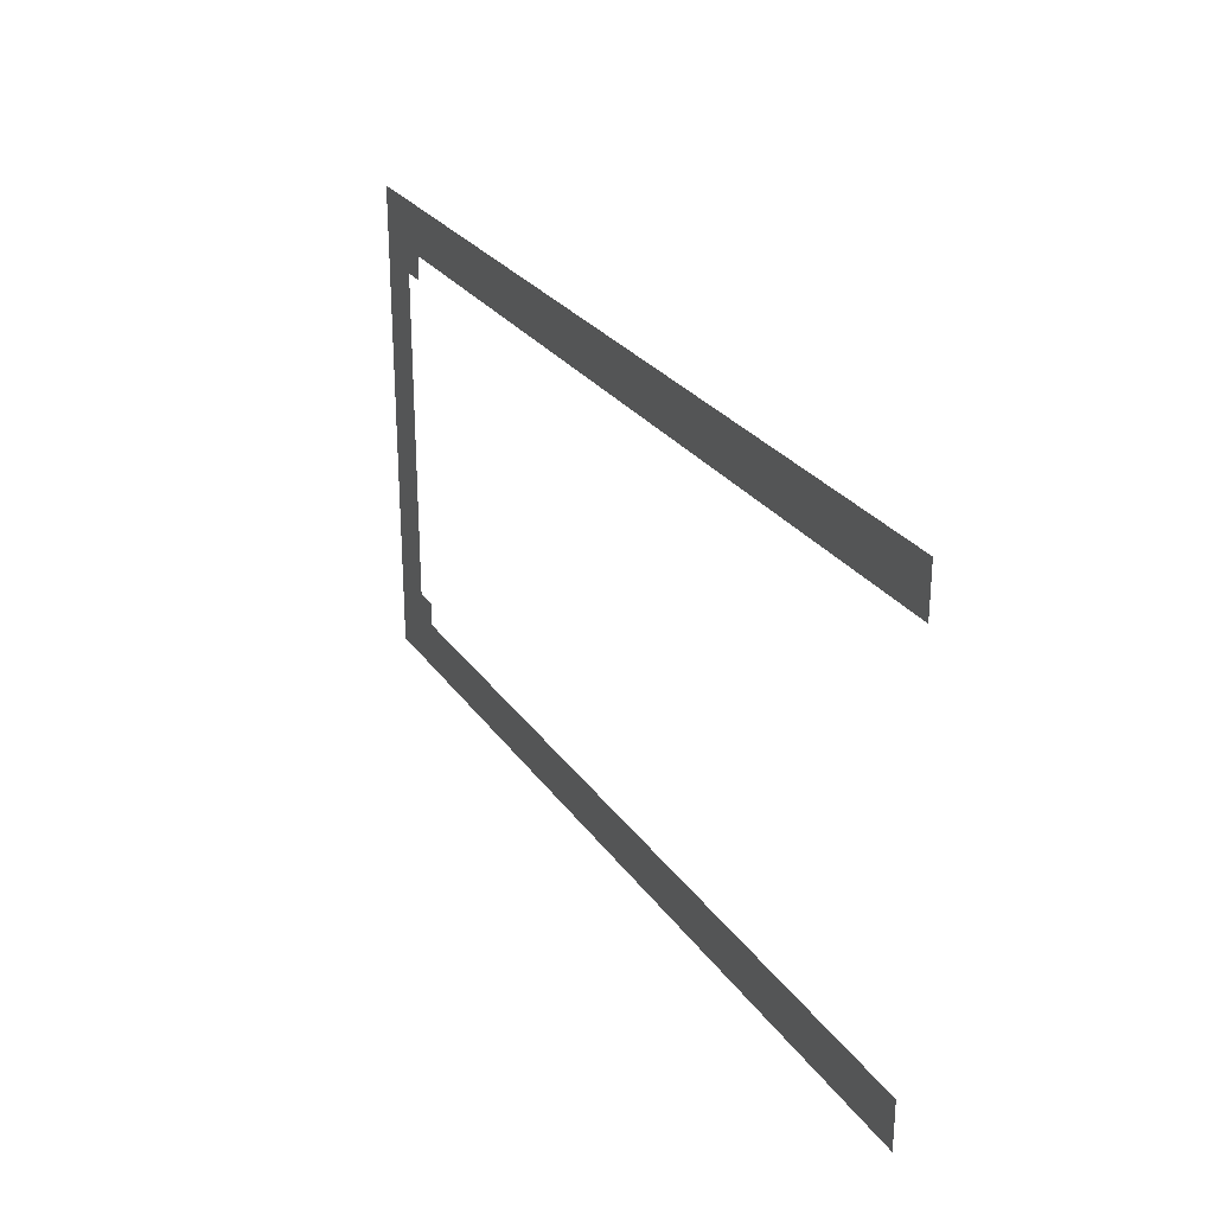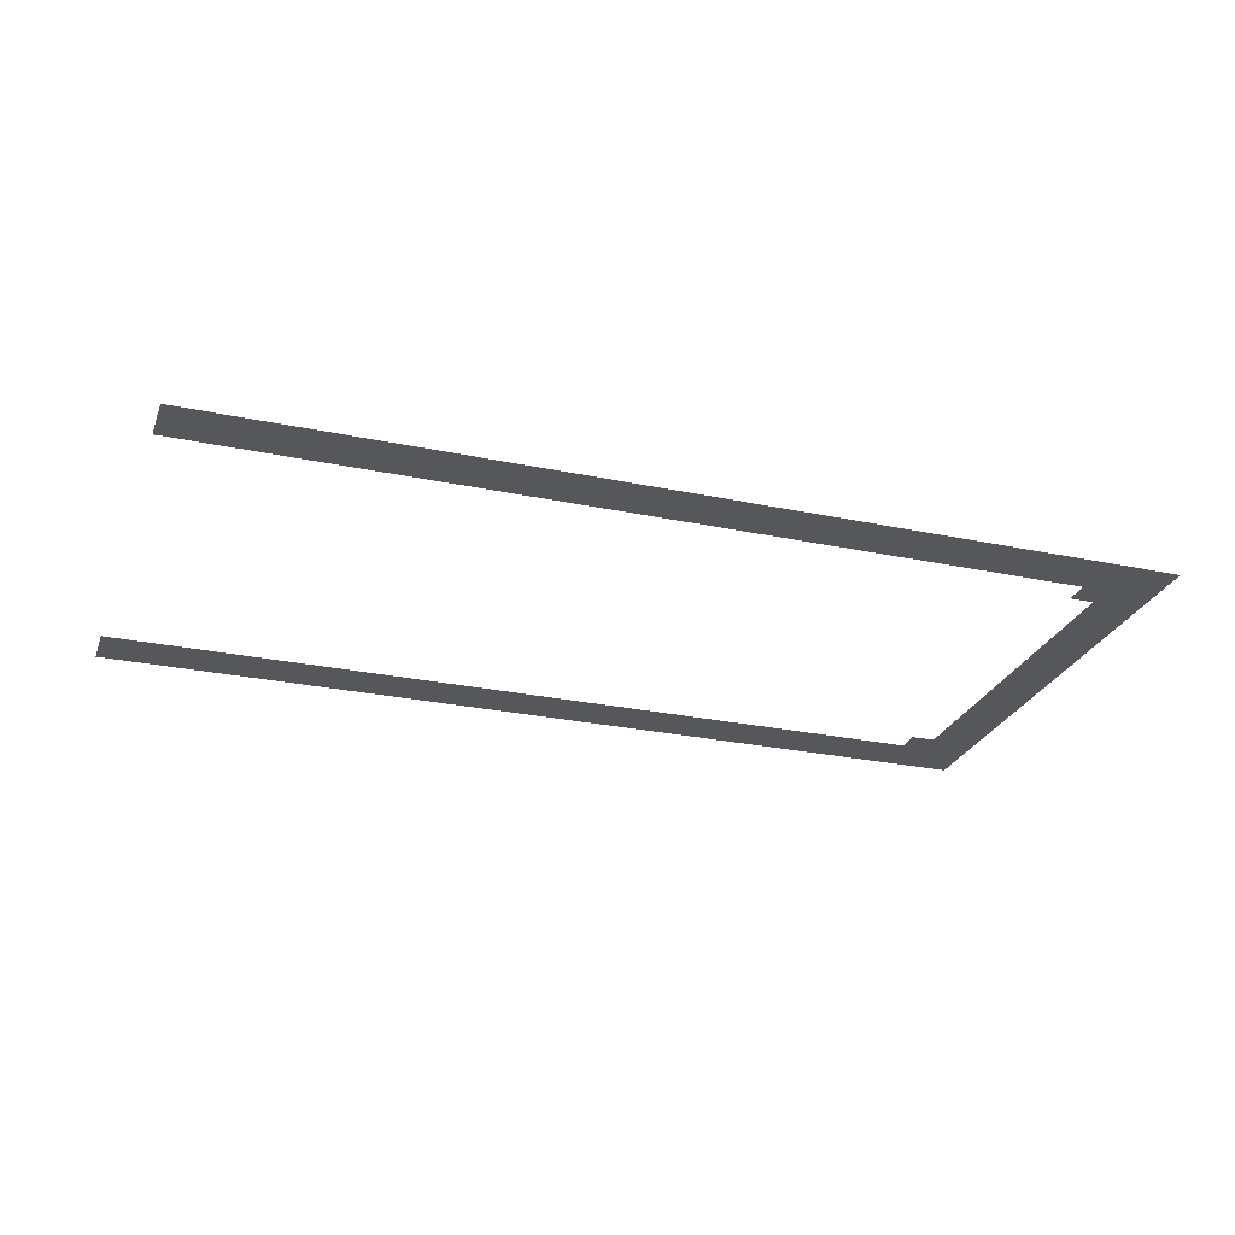
<metadata>
{"format":"obj","ext":"obj","renderer":"f3d","projection":"perspective","resolution":1024,"background":"white","views":[{"elev":26.7,"azim":-117.1,"up":"+Y"},{"elev":-26.8,"azim":-18.3,"up":"+Z"}]}
</metadata>
<code>
v -40.96 -44.8 0
v -41.6 -44.8 0
v -41.6 -44.16 0
v -40.96 -44.16 0
v -41.6 -44.8 0
v -42.24 -44.8 0
v -42.24 -44.16 0
v -41.6 -44.16 0
v -42.24 -44.8 0
v -42.88 -44.8 0
v -42.88 -44.16 0
v -42.24 -44.16 0
v -42.88 -44.8 0
v -43.52 -44.8 0
v -43.52 -44.16 0
v -42.88 -44.16 0
v -43.52 -44.8 0
v -44.16 -44.8 0
v -44.16 -44.16 0
v -43.52 -44.16 0
v -44.16 -44.8 0
v -44.8 -44.8 0
v -44.8 -44.16 0
v -44.16 -44.16 0
v -44.8 -44.8 0
v -45.44 -44.8 0
v -45.44 -44.16 0
v -44.8 -44.16 0
v -45.44 -44.8 0
v -46.08 -44.8 0
v -46.08 -44.16 0
v -45.44 -44.16 0
v -46.08 -44.8 0
v -46.72 -44.8 0
v -46.72 -44.16 0
v -46.08 -44.16 0
v -46.72 -44.8 0
v -47.36 -44.8 0
v -47.36 -44.16 0
v -46.72 -44.16 0
v -47.36 -44.8 0
v -48 -44.8 0
v -48 -44.16 0
v -47.36 -44.16 0
v -48 -44.8 0
v -48.64 -44.8 0
v -48.64 -44.16 0
v -48 -44.16 0
v -48.64 -44.8 0
v -49.28 -44.8 0
v -49.28 -44.16 0
v -48.64 -44.16 0
v -49.28 -44.8 0
v -49.92 -44.8 0
v -49.92 -44.16 0
v -49.28 -44.16 0
v -49.92 -44.8 0
v -50.56 -44.8 0
v -50.56 -44.16 0
v -49.92 -44.16 0
v -50.56 -44.8 0
v -51.2 -44.8 0
v -51.2 -44.16 0
v -50.56 -44.16 0
v -51.2 -44.8 0
v -51.84 -44.8 0
v -51.84 -44.16 0
v -51.2 -44.16 0
v -51.84 -44.8 0
v -52.48 -44.8 0
v -52.48 -44.16 0
v -51.84 -44.16 0
v -52.48 -44.8 0
v -53.12 -44.8 0
v -53.12 -44.16 0
v -52.48 -44.16 0
v -53.12 -44.8 0
v -53.76 -44.8 0
v -53.76 -44.16 0
v -53.12 -44.16 0
v -53.76 -44.8 0
v -54.4 -44.8 0
v -54.4 -44.16 0
v -53.76 -44.16 0
v -54.4 -44.8 0
v -55.04 -44.8 0
v -55.04 -44.16 0
v -54.4 -44.16 0
v -55.04 -44.8 0
v -55.68 -44.8 0
v -55.68 -44.16 0
v -55.04 -44.16 0
v -55.68 -44.8 0
v -56.32 -44.8 0
v -56.32 -44.16 0
v -55.68 -44.16 0
v -56.32 -44.8 0
v -56.96 -44.8 0
v -56.96 -44.16 0
v -56.32 -44.16 0
v -56.96 -44.8 0
v -57.6 -44.8 0
v -57.6 -44.16 0
v -56.96 -44.16 0
v -57.6 -44.8 0
v -58.24 -44.8 0
v -58.24 -44.16 0
v -57.6 -44.16 0
v -58.24 -44.8 0
v -58.88 -44.8 0
v -58.88 -44.16 0
v -58.24 -44.16 0
v -58.88 -44.8 0
v -59.52 -44.8 0
v -59.52 -44.16 0
v -58.88 -44.16 0
v -59.52 -44.8 0
v -60.16 -44.8 0
v -60.16 -44.16 0
v -59.52 -44.16 0
v -60.16 -44.8 0
v -60.8 -44.8 0
v -60.8 -44.16 0
v -60.16 -44.16 0
v -60.8 -44.8 0
v -61.44 -44.8 0
v -61.44 -44.16 0
v -60.8 -44.16 0
v -61.44 -44.8 0
v -62.08 -44.8 0
v -62.08 -44.16 0
v -61.44 -44.16 0
v -62.08 -44.8 0
v -62.72 -44.8 0
v -62.72 -44.16 0
v -62.08 -44.16 0
v -62.72 -44.8 0
v -63.36 -44.8 0
v -63.36 -44.16 0
v -62.72 -44.16 0
v -63.36 -44.8 0
v -64 -44.8 0
v -64 -44.16 0
v -63.36 -44.16 0
v -64 -44.8 0
v -64.64 -44.8 0
v -64.64 -44.16 0
v -64 -44.16 0
v -64.64 -44.8 0
v -65.28 -44.8 0
v -65.28 -44.16 0
v -64.64 -44.16 0
v -40.96 -45.44 0
v -41.6 -45.44 0
v -41.6 -44.8 0
v -40.96 -44.8 0
v -41.6 -45.44 0
v -42.24 -45.44 0
v -42.24 -44.8 0
v -41.6 -44.8 0
v -42.24 -45.44 0
v -42.88 -45.44 0
v -42.88 -44.8 0
v -42.24 -44.8 0
v -42.88 -45.44 0
v -43.52 -45.44 0
v -43.52 -44.8 0
v -42.88 -44.8 0
v -43.52 -45.44 0
v -44.16 -45.44 0
v -44.16 -44.8 0
v -43.52 -44.8 0
v -44.16 -45.44 0
v -44.8 -45.44 0
v -44.8 -44.8 0
v -44.16 -44.8 0
v -44.8 -45.44 0
v -45.44 -45.44 0
v -45.44 -44.8 0
v -44.8 -44.8 0
v -45.44 -45.44 0
v -46.08 -45.44 0
v -46.08 -44.8 0
v -45.44 -44.8 0
v -46.08 -45.44 0
v -46.72 -45.44 0
v -46.72 -44.8 0
v -46.08 -44.8 0
v -46.72 -45.44 0
v -47.36 -45.44 0
v -47.36 -44.8 0
v -46.72 -44.8 0
v -47.36 -45.44 0
v -48 -45.44 0
v -48 -44.8 0
v -47.36 -44.8 0
v -48 -45.44 0
v -48.64 -45.44 0
v -48.64 -44.8 0
v -48 -44.8 0
v -48.64 -45.44 0
v -49.28 -45.44 0
v -49.28 -44.8 0
v -48.64 -44.8 0
v -49.28 -45.44 0
v -49.92 -45.44 0
v -49.92 -44.8 0
v -49.28 -44.8 0
v -49.92 -45.44 0
v -50.56 -45.44 0
v -50.56 -44.8 0
v -49.92 -44.8 0
v -50.56 -45.44 0
v -51.2 -45.44 0
v -51.2 -44.8 0
v -50.56 -44.8 0
v -51.2 -45.44 0
v -51.84 -45.44 0
v -51.84 -44.8 0
v -51.2 -44.8 0
v -51.84 -45.44 0
v -52.48 -45.44 0
v -52.48 -44.8 0
v -51.84 -44.8 0
v -52.48 -45.44 0
v -53.12 -45.44 0
v -53.12 -44.8 0
v -52.48 -44.8 0
v -53.12 -45.44 0
v -53.76 -45.44 0
v -53.76 -44.8 0
v -53.12 -44.8 0
v -53.76 -45.44 0
v -54.4 -45.44 0
v -54.4 -44.8 0
v -53.76 -44.8 0
v -54.4 -45.44 0
v -55.04 -45.44 0
v -55.04 -44.8 0
v -54.4 -44.8 0
v -55.04 -45.44 0
v -55.68 -45.44 0
v -55.68 -44.8 0
v -55.04 -44.8 0
v -55.68 -45.44 0
v -56.32 -45.44 0
v -56.32 -44.8 0
v -55.68 -44.8 0
v -56.32 -45.44 0
v -56.96 -45.44 0
v -56.96 -44.8 0
v -56.32 -44.8 0
v -56.96 -45.44 0
v -57.6 -45.44 0
v -57.6 -44.8 0
v -56.96 -44.8 0
v -57.6 -45.44 0
v -58.24 -45.44 0
v -58.24 -44.8 0
v -57.6 -44.8 0
v -58.24 -45.44 0
v -58.88 -45.44 0
v -58.88 -44.8 0
v -58.24 -44.8 0
v -58.88 -45.44 0
v -59.52 -45.44 0
v -59.52 -44.8 0
v -58.88 -44.8 0
v -59.52 -45.44 0
v -60.16 -45.44 0
v -60.16 -44.8 0
v -59.52 -44.8 0
v -60.16 -45.44 0
v -60.8 -45.44 0
v -60.8 -44.8 0
v -60.16 -44.8 0
v -60.8 -45.44 0
v -61.44 -45.44 0
v -61.44 -44.8 0
v -60.8 -44.8 0
v -61.44 -45.44 0
v -62.08 -45.44 0
v -62.08 -44.8 0
v -61.44 -44.8 0
v -62.08 -45.44 0
v -62.72 -45.44 0
v -62.72 -44.8 0
v -62.08 -44.8 0
v -62.72 -45.44 0
v -63.36 -45.44 0
v -63.36 -44.8 0
v -62.72 -44.8 0
v -63.36 -45.44 0
v -64 -45.44 0
v -64 -44.8 0
v -63.36 -44.8 0
v -64 -45.44 0
v -64.64 -45.44 0
v -64.64 -44.8 0
v -64 -44.8 0
v -64.64 -45.44 0
v -65.28 -45.44 0
v -65.28 -44.8 0
v -64.64 -44.8 0
v -40.96 -46.08 0
v -41.6 -46.08 0
v -41.6 -45.44 0
v -40.96 -45.44 0
v -41.6 -46.08 0
v -42.24 -46.08 0
v -42.24 -45.44 0
v -41.6 -45.44 0
v -42.24 -46.08 0
v -42.88 -46.08 0
v -42.88 -45.44 0
v -42.24 -45.44 0
v -40.96 -46.72 0
v -41.6 -46.72 0
v -41.6 -46.08 0
v -40.96 -46.08 0
v -41.6 -46.72 0
v -42.24 -46.72 0
v -42.24 -46.08 0
v -41.6 -46.08 0
v -40.96 -47.36 0
v -41.6 -47.36 0
v -41.6 -46.72 0
v -40.96 -46.72 0
v -41.6 -47.36 0
v -42.24 -47.36 0
v -42.24 -46.72 0
v -41.6 -46.72 0
v -40.96 -48 0
v -41.6 -48 0
v -41.6 -47.36 0
v -40.96 -47.36 0
v -41.6 -48 0
v -42.24 -48 0
v -42.24 -47.36 0
v -41.6 -47.36 0
v -40.96 -48.64 0
v -41.6 -48.64 0
v -41.6 -48 0
v -40.96 -48 0
v -41.6 -48.64 0
v -42.24 -48.64 0
v -42.24 -48 0
v -41.6 -48 0
v -40.96 -49.28 0
v -41.6 -49.28 0
v -41.6 -48.64 0
v -40.96 -48.64 0
v -41.6 -49.28 0
v -42.24 -49.28 0
v -42.24 -48.64 0
v -41.6 -48.64 0
v -40.96 -49.92 0
v -41.6 -49.92 0
v -41.6 -49.28 0
v -40.96 -49.28 0
v -41.6 -49.92 0
v -42.24 -49.92 0
v -42.24 -49.28 0
v -41.6 -49.28 0
v -40.96 -50.56 0
v -41.6 -50.56 0
v -41.6 -49.92 0
v -40.96 -49.92 0
v -41.6 -50.56 0
v -42.24 -50.56 0
v -42.24 -49.92 0
v -41.6 -49.92 0
v -40.96 -51.2 0
v -41.6 -51.2 0
v -41.6 -50.56 0
v -40.96 -50.56 0
v -41.6 -51.2 0
v -42.24 -51.2 0
v -42.24 -50.56 0
v -41.6 -50.56 0
v -40.96 -51.84 0
v -41.6 -51.84 0
v -41.6 -51.2 0
v -40.96 -51.2 0
v -41.6 -51.84 0
v -42.24 -51.84 0
v -42.24 -51.2 0
v -41.6 -51.2 0
v -40.96 -52.48 0
v -41.6 -52.48 0
v -41.6 -51.84 0
v -40.96 -51.84 0
v -41.6 -52.48 0
v -42.24 -52.48 0
v -42.24 -51.84 0
v -41.6 -51.84 0
v -40.96 -53.12 0
v -41.6 -53.12 0
v -41.6 -52.48 0
v -40.96 -52.48 0
v -41.6 -53.12 0
v -42.24 -53.12 0
v -42.24 -52.48 0
v -41.6 -52.48 0
v -40.96 -53.76 0
v -41.6 -53.76 0
v -41.6 -53.12 0
v -40.96 -53.12 0
v -41.6 -53.76 0
v -42.24 -53.76 0
v -42.24 -53.12 0
v -41.6 -53.12 0
v -40.96 -54.4 0
v -41.6 -54.4 0
v -41.6 -53.76 0
v -40.96 -53.76 0
v -41.6 -54.4 0
v -42.24 -54.4 0
v -42.24 -53.76 0
v -41.6 -53.76 0
v -40.96 -55.04 0
v -41.6 -55.04 0
v -41.6 -54.4 0
v -40.96 -54.4 0
v -41.6 -55.04 0
v -42.24 -55.04 0
v -42.24 -54.4 0
v -41.6 -54.4 0
v -40.96 -55.68 0
v -41.6 -55.68 0
v -41.6 -55.04 0
v -40.96 -55.04 0
v -41.6 -55.68 0
v -42.24 -55.68 0
v -42.24 -55.04 0
v -41.6 -55.04 0
v -42.24 -55.68 0
v -42.88 -55.68 0
v -42.88 -55.04 0
v -42.24 -55.04 0
v -40.96 -56.32 0
v -41.6 -56.32 0
v -41.6 -55.68 0
v -40.96 -55.68 0
v -41.6 -56.32 0
v -42.24 -56.32 0
v -42.24 -55.68 0
v -41.6 -55.68 0
v -42.24 -56.32 0
v -42.88 -56.32 0
v -42.88 -55.68 0
v -42.24 -55.68 0
v -42.88 -56.32 0
v -43.52 -56.32 0
v -43.52 -55.68 0
v -42.88 -55.68 0
v -43.52 -56.32 0
v -44.16 -56.32 0
v -44.16 -55.68 0
v -43.52 -55.68 0
v -44.16 -56.32 0
v -44.8 -56.32 0
v -44.8 -55.68 0
v -44.16 -55.68 0
v -44.8 -56.32 0
v -45.44 -56.32 0
v -45.44 -55.68 0
v -44.8 -55.68 0
v -45.44 -56.32 0
v -46.08 -56.32 0
v -46.08 -55.68 0
v -45.44 -55.68 0
v -46.08 -56.32 0
v -46.72 -56.32 0
v -46.72 -55.68 0
v -46.08 -55.68 0
v -46.72 -56.32 0
v -47.36 -56.32 0
v -47.36 -55.68 0
v -46.72 -55.68 0
v -47.36 -56.32 0
v -48 -56.32 0
v -48 -55.68 0
v -47.36 -55.68 0
v -48 -56.32 0
v -48.64 -56.32 0
v -48.64 -55.68 0
v -48 -55.68 0
v -48.64 -56.32 0
v -49.28 -56.32 0
v -49.28 -55.68 0
v -48.64 -55.68 0
v -49.28 -56.32 0
v -49.92 -56.32 0
v -49.92 -55.68 0
v -49.28 -55.68 0
v -49.92 -56.32 0
v -50.56 -56.32 0
v -50.56 -55.68 0
v -49.92 -55.68 0
v -50.56 -56.32 0
v -51.2 -56.32 0
v -51.2 -55.68 0
v -50.56 -55.68 0
v -51.2 -56.32 0
v -51.84 -56.32 0
v -51.84 -55.68 0
v -51.2 -55.68 0
v -51.84 -56.32 0
v -52.48 -56.32 0
v -52.48 -55.68 0
v -51.84 -55.68 0
v -52.48 -56.32 0
v -53.12 -56.32 0
v -53.12 -55.68 0
v -52.48 -55.68 0
v -53.12 -56.32 0
v -53.76 -56.32 0
v -53.76 -55.68 0
v -53.12 -55.68 0
v -53.76 -56.32 0
v -54.4 -56.32 0
v -54.4 -55.68 0
v -53.76 -55.68 0
v -54.4 -56.32 0
v -55.04 -56.32 0
v -55.04 -55.68 0
v -54.4 -55.68 0
v -55.04 -56.32 0
v -55.68 -56.32 0
v -55.68 -55.68 0
v -55.04 -55.68 0
v -55.68 -56.32 0
v -56.32 -56.32 0
v -56.32 -55.68 0
v -55.68 -55.68 0
v -56.32 -56.32 0
v -56.96 -56.32 0
v -56.96 -55.68 0
v -56.32 -55.68 0
v -56.96 -56.32 0
v -57.6 -56.32 0
v -57.6 -55.68 0
v -56.96 -55.68 0
v -57.6 -56.32 0
v -58.24 -56.32 0
v -58.24 -55.68 0
v -57.6 -55.68 0
v -58.24 -56.32 0
v -58.88 -56.32 0
v -58.88 -55.68 0
v -58.24 -55.68 0
v -58.88 -56.32 0
v -59.52 -56.32 0
v -59.52 -55.68 0
v -58.88 -55.68 0
v -59.52 -56.32 0
v -60.16 -56.32 0
v -60.16 -55.68 0
v -59.52 -55.68 0
v -60.16 -56.32 0
v -60.8 -56.32 0
v -60.8 -55.68 0
v -60.16 -55.68 0
v -60.8 -56.32 0
v -61.44 -56.32 0
v -61.44 -55.68 0
v -60.8 -55.68 0
v -61.44 -56.32 0
v -62.08 -56.32 0
v -62.08 -55.68 0
v -61.44 -55.68 0
v -62.08 -56.32 0
v -62.72 -56.32 0
v -62.72 -55.68 0
v -62.08 -55.68 0
v -62.72 -56.32 0
v -63.36 -56.32 0
v -63.36 -55.68 0
v -62.72 -55.68 0
v -63.36 -56.32 0
v -64 -56.32 0
v -64 -55.68 0
v -63.36 -55.68 0
v -64 -56.32 0
v -64.64 -56.32 0
v -64.64 -55.68 0
v -64 -55.68 0
v -64.64 -56.32 0
v -65.28 -56.32 0
v -65.28 -55.68 0
v -64.64 -55.68 0
v -40.96 -56.96 0
v -41.6 -56.96 0
v -41.6 -56.32 0
v -40.96 -56.32 0
v -41.6 -56.96 0
v -42.24 -56.96 0
v -42.24 -56.32 0
v -41.6 -56.32 0
v -42.24 -56.96 0
v -42.88 -56.96 0
v -42.88 -56.32 0
v -42.24 -56.32 0
v -42.88 -56.96 0
v -43.52 -56.96 0
v -43.52 -56.32 0
v -42.88 -56.32 0
v -43.52 -56.96 0
v -44.16 -56.96 0
v -44.16 -56.32 0
v -43.52 -56.32 0
v -44.16 -56.96 0
v -44.8 -56.96 0
v -44.8 -56.32 0
v -44.16 -56.32 0
v -44.8 -56.96 0
v -45.44 -56.96 0
v -45.44 -56.32 0
v -44.8 -56.32 0
v -45.44 -56.96 0
v -46.08 -56.96 0
v -46.08 -56.32 0
v -45.44 -56.32 0
v -46.08 -56.96 0
v -46.72 -56.96 0
v -46.72 -56.32 0
v -46.08 -56.32 0
v -46.72 -56.96 0
v -47.36 -56.96 0
v -47.36 -56.32 0
v -46.72 -56.32 0
v -47.36 -56.96 0
v -48 -56.96 0
v -48 -56.32 0
v -47.36 -56.32 0
v -48 -56.96 0
v -48.64 -56.96 0
v -48.64 -56.32 0
v -48 -56.32 0
v -48.64 -56.96 0
v -49.28 -56.96 0
v -49.28 -56.32 0
v -48.64 -56.32 0
v -49.28 -56.96 0
v -49.92 -56.96 0
v -49.92 -56.32 0
v -49.28 -56.32 0
v -49.92 -56.96 0
v -50.56 -56.96 0
v -50.56 -56.32 0
v -49.92 -56.32 0
v -50.56 -56.96 0
v -51.2 -56.96 0
v -51.2 -56.32 0
v -50.56 -56.32 0
v -51.2 -56.96 0
v -51.84 -56.96 0
v -51.84 -56.32 0
v -51.2 -56.32 0
v -51.84 -56.96 0
v -52.48 -56.96 0
v -52.48 -56.32 0
v -51.84 -56.32 0
v -52.48 -56.96 0
v -53.12 -56.96 0
v -53.12 -56.32 0
v -52.48 -56.32 0
v -53.12 -56.96 0
v -53.76 -56.96 0
v -53.76 -56.32 0
v -53.12 -56.32 0
v -53.76 -56.96 0
v -54.4 -56.96 0
v -54.4 -56.32 0
v -53.76 -56.32 0
v -54.4 -56.96 0
v -55.04 -56.96 0
v -55.04 -56.32 0
v -54.4 -56.32 0
v -55.04 -56.96 0
v -55.68 -56.96 0
v -55.68 -56.32 0
v -55.04 -56.32 0
v -55.68 -56.96 0
v -56.32 -56.96 0
v -56.32 -56.32 0
v -55.68 -56.32 0
v -56.32 -56.96 0
v -56.96 -56.96 0
v -56.96 -56.32 0
v -56.32 -56.32 0
v -56.96 -56.96 0
v -57.6 -56.96 0
v -57.6 -56.32 0
v -56.96 -56.32 0
v -57.6 -56.96 0
v -58.24 -56.96 0
v -58.24 -56.32 0
v -57.6 -56.32 0
v -58.24 -56.96 0
v -58.88 -56.96 0
v -58.88 -56.32 0
v -58.24 -56.32 0
v -58.88 -56.96 0
v -59.52 -56.96 0
v -59.52 -56.32 0
v -58.88 -56.32 0
v -59.52 -56.96 0
v -60.16 -56.96 0
v -60.16 -56.32 0
v -59.52 -56.32 0
v -60.16 -56.96 0
v -60.8 -56.96 0
v -60.8 -56.32 0
v -60.16 -56.32 0
v -60.8 -56.96 0
v -61.44 -56.96 0
v -61.44 -56.32 0
v -60.8 -56.32 0
v -61.44 -56.96 0
v -62.08 -56.96 0
v -62.08 -56.32 0
v -61.44 -56.32 0
v -62.08 -56.96 0
v -62.72 -56.96 0
v -62.72 -56.32 0
v -62.08 -56.32 0
v -62.72 -56.96 0
v -63.36 -56.96 0
v -63.36 -56.32 0
v -62.72 -56.32 0
v -63.36 -56.96 0
v -64 -56.96 0
v -64 -56.32 0
v -63.36 -56.32 0
v -64 -56.96 0
v -64.64 -56.96 0
v -64.64 -56.32 0
v -64 -56.32 0
v -64.64 -56.96 0
v -65.28 -56.96 0
v -65.28 -56.32 0
v -64.64 -56.32 0
g GroundFirst_mesh_0024
f 1 2 3 4
f 5 6 7 8
f 9 10 11 12
f 13 14 15 16
f 17 18 19 20
f 21 22 23 24
f 25 26 27 28
f 29 30 31 32
f 33 34 35 36
f 37 38 39 40
f 41 42 43 44
f 45 46 47 48
f 49 50 51 52
f 53 54 55 56
f 57 58 59 60
f 61 62 63 64
f 65 66 67 68
f 69 70 71 72
f 73 74 75 76
f 77 78 79 80
f 81 82 83 84
f 85 86 87 88
f 89 90 91 92
f 93 94 95 96
f 97 98 99 100
f 101 102 103 104
f 105 106 107 108
f 109 110 111 112
f 113 114 115 116
f 117 118 119 120
f 121 122 123 124
f 125 126 127 128
f 129 130 131 132
f 133 134 135 136
f 137 138 139 140
f 141 142 143 144
f 145 146 147 148
f 149 150 151 152
f 153 154 155 156
f 157 158 159 160
f 161 162 163 164
f 165 166 167 168
f 169 170 171 172
f 173 174 175 176
f 177 178 179 180
f 181 182 183 184
f 185 186 187 188
f 189 190 191 192
f 193 194 195 196
f 197 198 199 200
f 201 202 203 204
f 205 206 207 208
f 209 210 211 212
f 213 214 215 216
f 217 218 219 220
f 221 222 223 224
f 225 226 227 228
f 229 230 231 232
f 233 234 235 236
f 237 238 239 240
f 241 242 243 244
f 245 246 247 248
f 249 250 251 252
f 253 254 255 256
f 257 258 259 260
f 261 262 263 264
f 265 266 267 268
f 269 270 271 272
f 273 274 275 276
f 277 278 279 280
f 281 282 283 284
f 285 286 287 288
f 289 290 291 292
f 293 294 295 296
f 297 298 299 300
f 301 302 303 304
f 305 306 307 308
f 309 310 311 312
f 313 314 315 316
f 317 318 319 320
f 321 322 323 324
f 325 326 327 328
f 329 330 331 332
f 333 334 335 336
f 337 338 339 340
f 341 342 343 344
f 345 346 347 348
f 349 350 351 352
f 353 354 355 356
f 357 358 359 360
f 361 362 363 364
f 365 366 367 368
f 369 370 371 372
f 373 374 375 376
f 377 378 379 380
f 381 382 383 384
f 385 386 387 388
f 389 390 391 392
f 393 394 395 396
f 397 398 399 400
f 401 402 403 404
f 405 406 407 408
f 409 410 411 412
f 413 414 415 416
f 417 418 419 420
f 421 422 423 424
f 425 426 427 428
f 429 430 431 432
f 433 434 435 436
f 437 438 439 440
f 441 442 443 444
f 445 446 447 448
f 449 450 451 452
f 453 454 455 456
f 457 458 459 460
f 461 462 463 464
f 465 466 467 468
f 469 470 471 472
f 473 474 475 476
f 477 478 479 480
f 481 482 483 484
f 485 486 487 488
f 489 490 491 492
f 493 494 495 496
f 497 498 499 500
f 501 502 503 504
f 505 506 507 508
f 509 510 511 512
f 513 514 515 516
f 517 518 519 520
f 521 522 523 524
f 525 526 527 528
f 529 530 531 532
f 533 534 535 536
f 537 538 539 540
f 541 542 543 544
f 545 546 547 548
f 549 550 551 552
f 553 554 555 556
f 557 558 559 560
f 561 562 563 564
f 565 566 567 568
f 569 570 571 572
f 573 574 575 576
f 577 578 579 580
f 581 582 583 584
f 585 586 587 588
f 589 590 591 592
f 593 594 595 596
f 597 598 599 600
f 601 602 603 604
f 605 606 607 608
f 609 610 611 612
f 613 614 615 616
f 617 618 619 620
f 621 622 623 624
f 625 626 627 628
f 629 630 631 632
f 633 634 635 636
f 637 638 639 640
f 641 642 643 644
f 645 646 647 648
f 649 650 651 652
f 653 654 655 656
f 657 658 659 660
f 661 662 663 664
f 665 666 667 668
f 669 670 671 672
f 673 674 675 676
f 677 678 679 680
f 681 682 683 684
f 685 686 687 688
f 689 690 691 692
f 693 694 695 696
f 697 698 699 700
f 701 702 703 704
f 705 706 707 708
f 709 710 711 712
f 713 714 715 716
f 717 718 719 720
f 721 722 723 724
f 725 726 727 728
f 729 730 731 732
f 733 734 735 736
f 737 738 739 740
f 741 742 743 744

</code>
